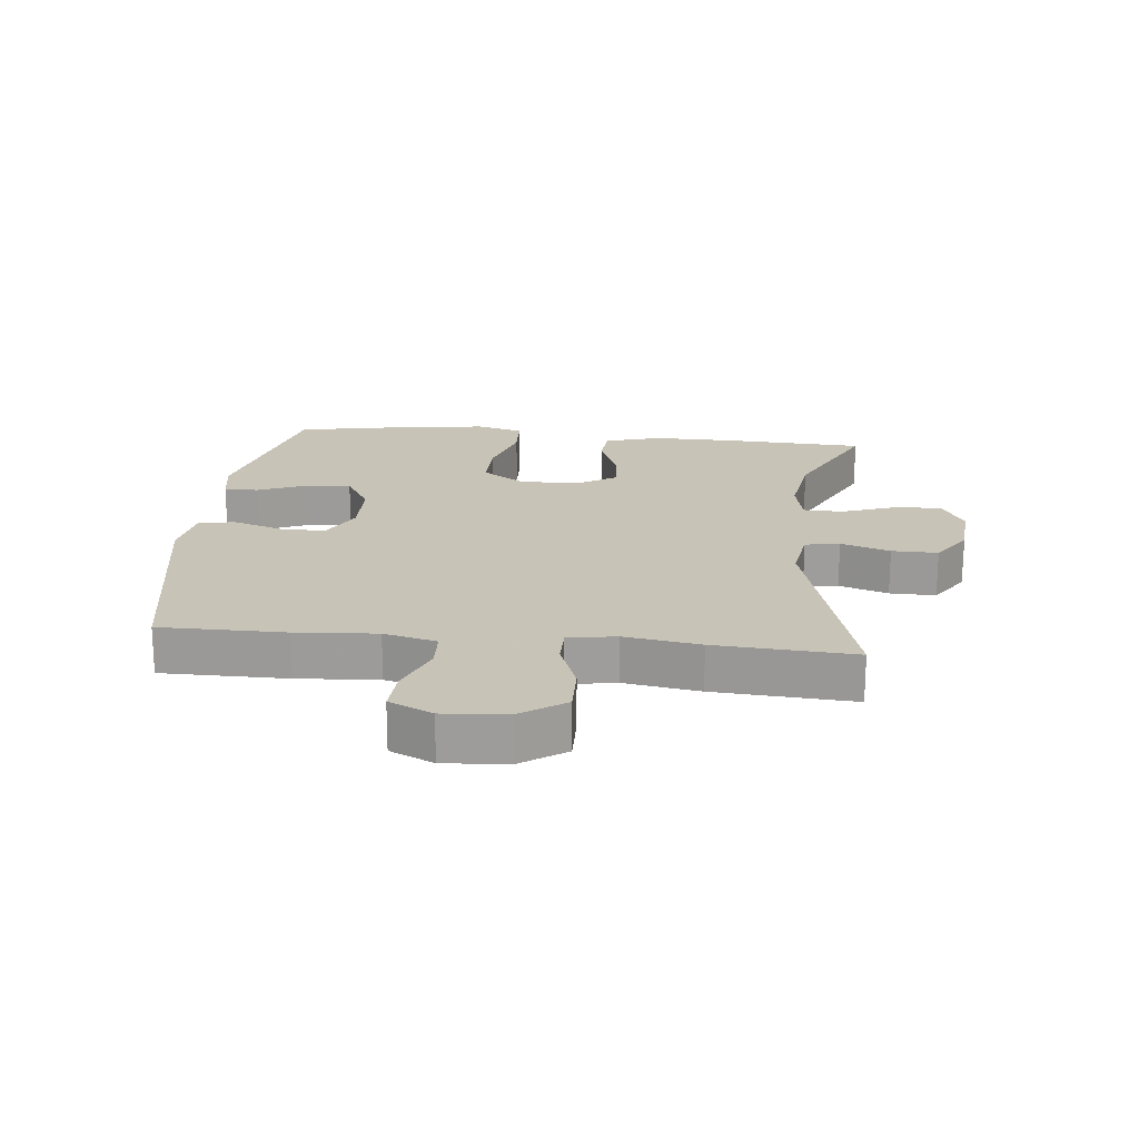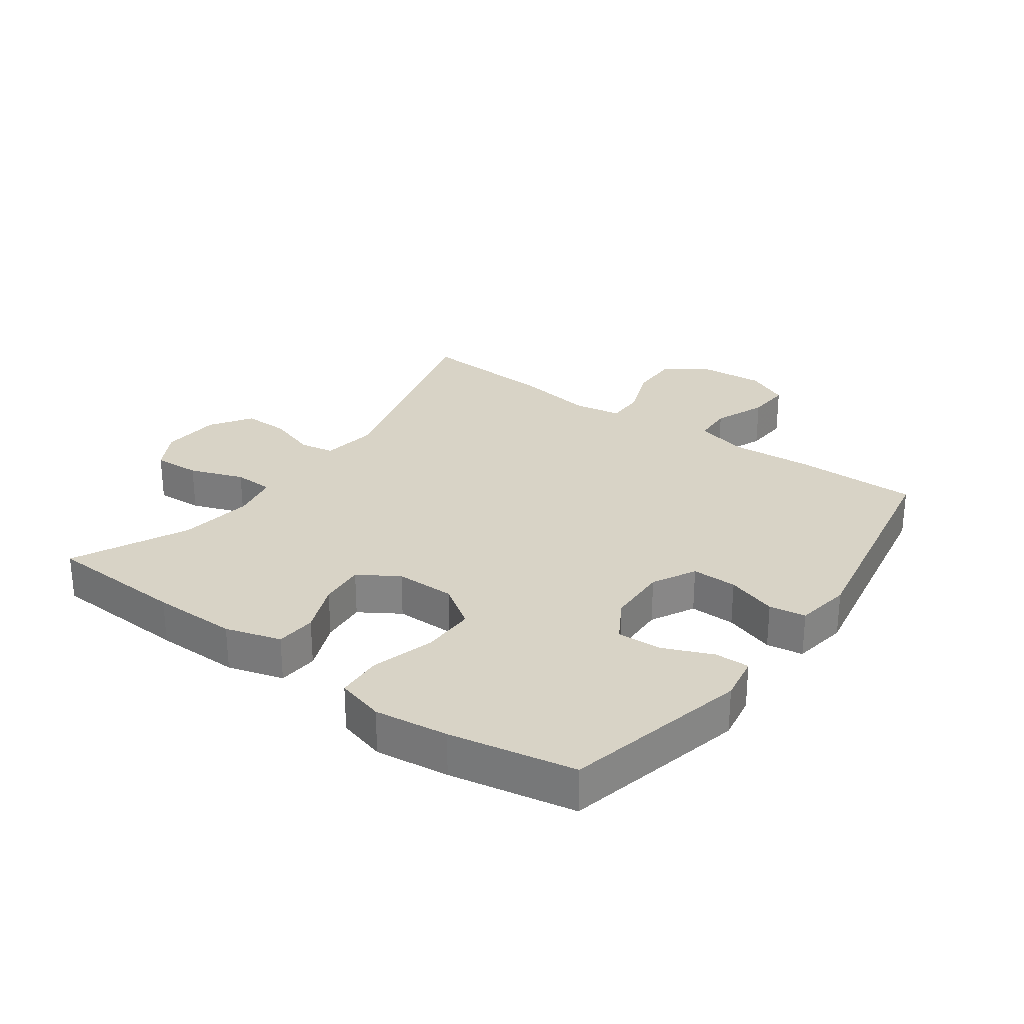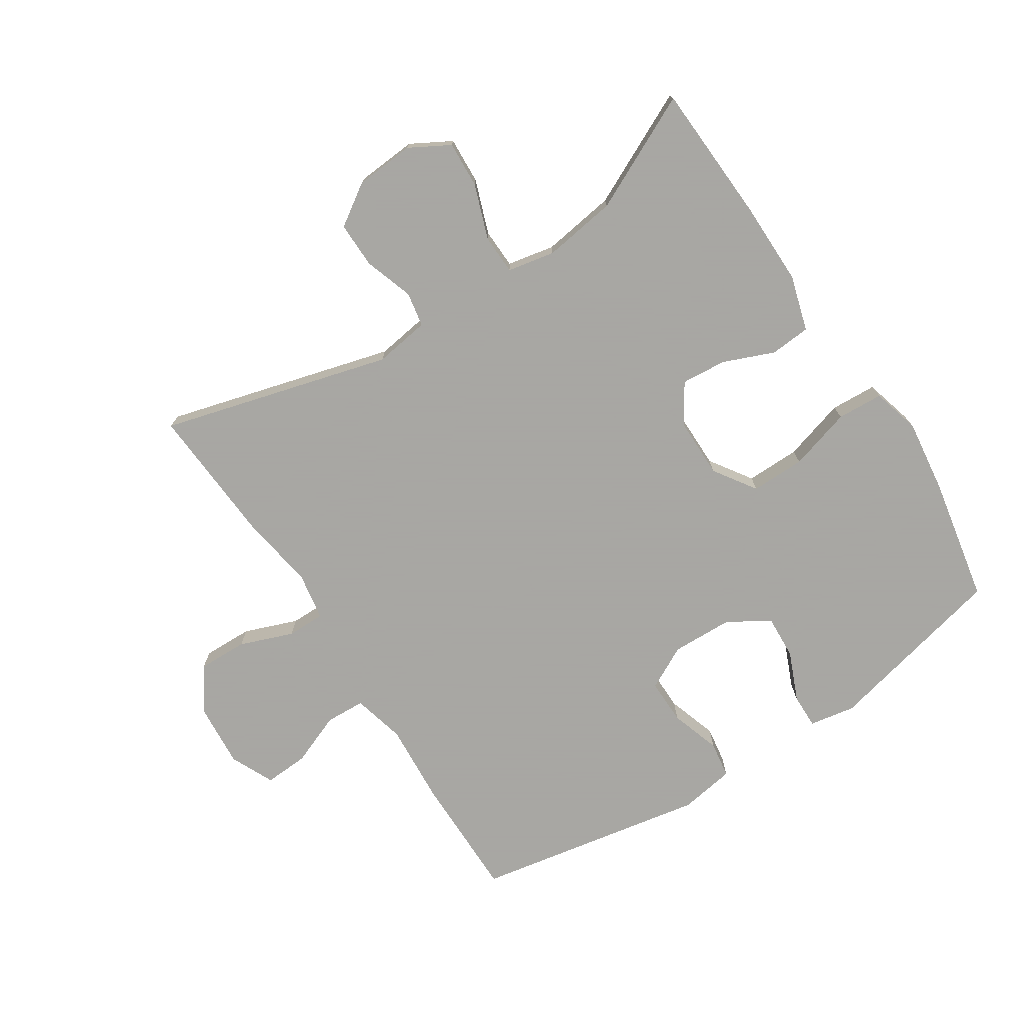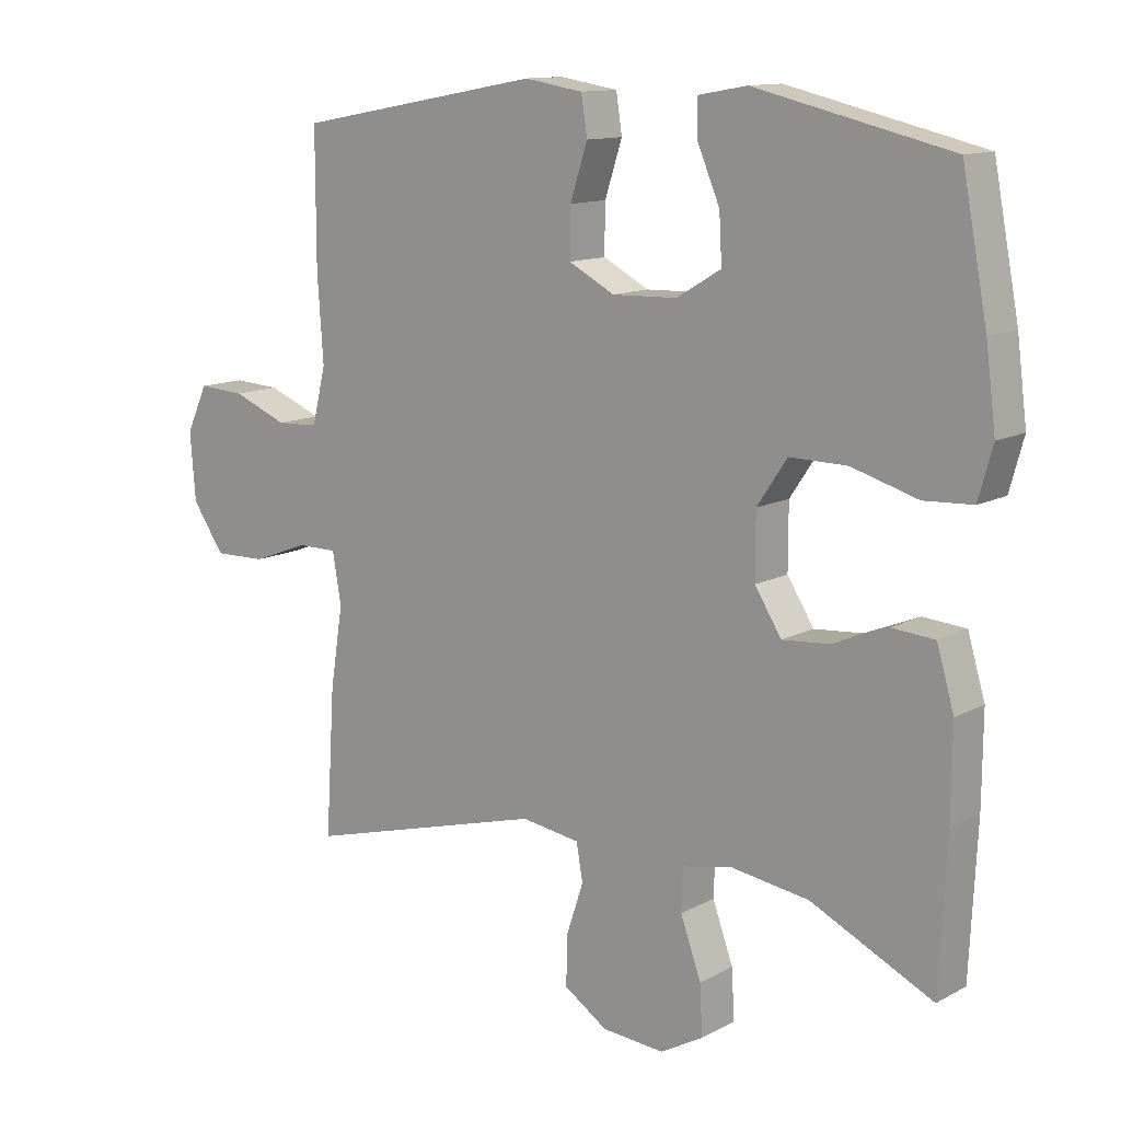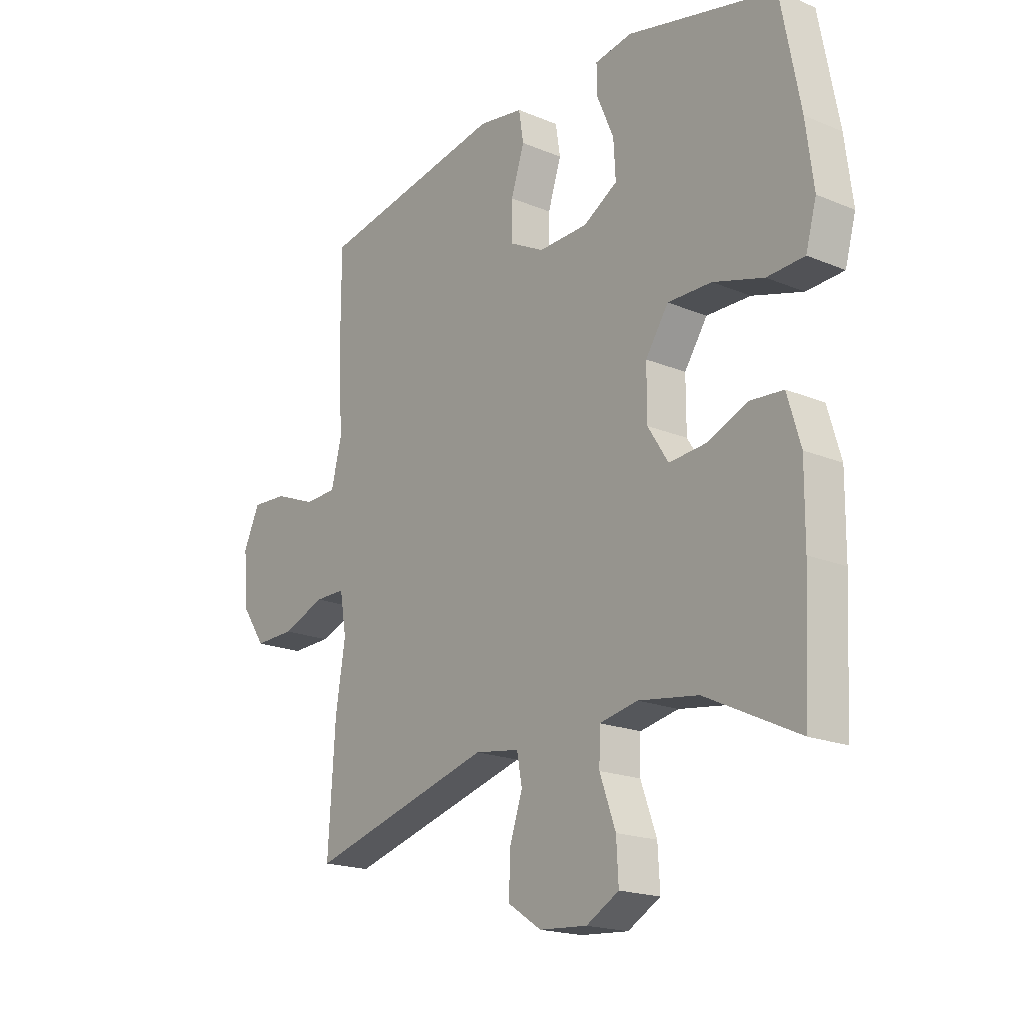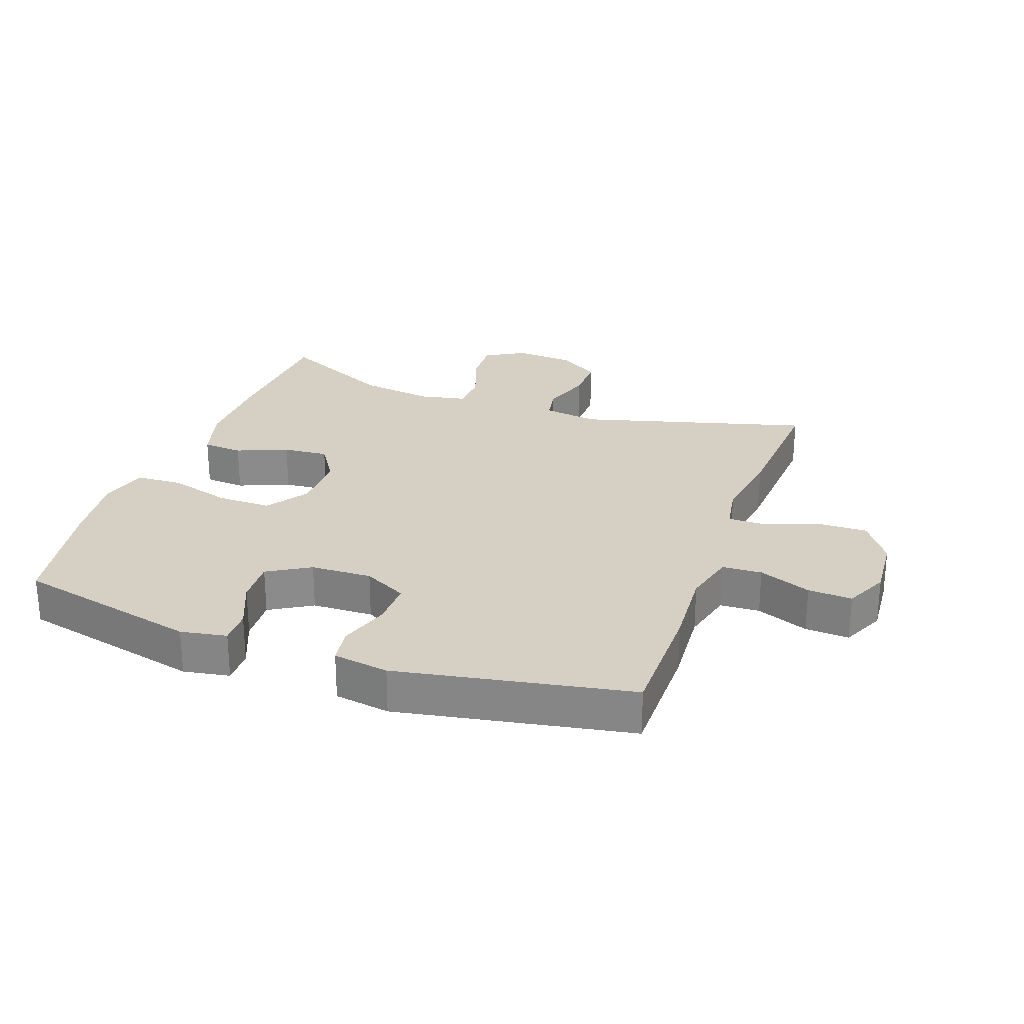
<metadata>
{"format":"obj","ext":"obj","renderer":"f3d","projection":"perspective","resolution":1024,"background":"white","views":[{"elev":19.8,"azim":96.0,"up":"+Y"},{"elev":28.2,"azim":-54.1,"up":"+Y"},{"elev":-74.4,"azim":-147.0,"up":"+Y"},{"elev":12.4,"azim":-140.9,"up":"+Z"},{"elev":-19.0,"azim":-128.3,"up":"+Z"},{"elev":26.4,"azim":19.7,"up":"+Y"}]}
</metadata>
<code>
v 0.5 0.07 0.5
v 0.5 0.07 0.302
v 0.491 0.07 0.173
v 0.512 0.07 0.089
v 0.575 0.07 0.086
v 0.658 0.07 0.119
v 0.728 0.07 0.123
v 0.76 0.07 0.054
v 0.752 0.07 -0.047
v 0.704 0.07 -0.117
v 0.625 0.07 -0.115
v 0.54 0.07 -0.083
v 0.48 0.07 -0.083
v 0.467 0.07 -0.159
v 0.486 0.07 -0.279
v 0.5 0.07 -0.5
v 0.136 0.07 -0.4
v 0.048 0.07 -0.413
v 0.038 0.07 -0.468
v 0.064 0.07 -0.546
v 0.065 0.07 -0.619
v 0 0.07 -0.662
v -0.094 0.07 -0.669
v -0.158 0.07 -0.633
v -0.154 0.07 -0.559
v -0.123 0.07 -0.473
v -0.125 0.07 -0.41
v -0.2 0.07 -0.395
v -0.317 0.07 -0.412
v -0.5 0.07 -0.5
v -0.511 0.07 -0.279
v -0.512 0.07 -0.145
v -0.486 0.07 -0.057
v -0.422 0.07 -0.052
v -0.341 0.07 -0.085
v -0.269 0.07 -0.091
v -0.229 0.07 -0.028
v -0.229 0.07 0.067
v -0.274 0.07 0.134
v -0.36 0.07 0.133
v -0.459 0.07 0.104
v -0.532 0.07 0.108
v -0.553 0.07 0.184
v -0.538 0.07 0.301
v -0.5 0.07 0.5
v -0.208 0.07 0.568
v -0.135 0.07 0.555
v -0.136 0.07 0.5
v -0.169 0.07 0.422
v -0.173 0.07 0.351
v -0.106 0.07 0.311
v -0.009 0.07 0.308
v 0.06 0.07 0.344
v 0.059 0.07 0.416
v 0.033 0.07 0.496
v 0.042 0.07 0.554
v 0.13 0.07 0.568
v 0.5 0 0.5
v 0.5 0 0.302
v 0.491 0 0.173
v 0.512 0 0.089
v 0.575 0 0.086
v 0.658 0 0.119
v 0.728 0 0.123
v 0.76 0 0.054
v 0.752 0 -0.047
v 0.704 0 -0.117
v 0.625 0 -0.115
v 0.54 0 -0.083
v 0.48 0 -0.083
v 0.467 0 -0.159
v 0.486 0 -0.279
v 0.5 0 -0.5
v 0.136 0 -0.4
v 0.048 0 -0.413
v 0.038 0 -0.468
v 0.064 0 -0.546
v 0.065 0 -0.619
v 0 0 -0.662
v -0.094 0 -0.669
v -0.158 0 -0.633
v -0.154 0 -0.559
v -0.123 0 -0.473
v -0.125 0 -0.41
v -0.2 0 -0.395
v -0.317 0 -0.412
v -0.5 0 -0.5
v -0.511 0 -0.279
v -0.512 0 -0.145
v -0.486 0 -0.057
v -0.422 0 -0.052
v -0.341 0 -0.085
v -0.269 0 -0.091
v -0.229 0 -0.028
v -0.229 0 0.067
v -0.274 0 0.134
v -0.36 0 0.133
v -0.459 0 0.104
v -0.532 0 0.108
v -0.553 0 0.184
v -0.538 0 0.301
v -0.5 0 0.5
v -0.208 0 0.568
v -0.135 0 0.555
v -0.136 0 0.5
v -0.169 0 0.422
v -0.173 0 0.351
v -0.106 0 0.311
v -0.009 0 0.308
v 0.06 0 0.344
v 0.059 0 0.416
v 0.033 0 0.496
v 0.042 0 0.554
v 0.13 0 0.568
f 1 2 3
f 57 1 3
f 56 57 3
f 55 56 3
f 54 55 3
f 53 54 3 4
f 52 53 4
f 51 52 4
f 47 48 49
f 46 47 49
f 45 46 49
f 44 45 49
f 43 44 49
f 42 43 49
f 41 42 49
f 40 41 49
f 39 40 49 50
f 38 39 50 51
f 33 34 35
f 32 33 35
f 31 32 35
f 30 31 35
f 29 30 35
f 28 29 35 36
f 27 28 36 37
f 24 25 26
f 23 24 26
f 22 23 26
f 21 22 26
f 20 21 26
f 19 20 26
f 18 19 26 27
f 38 51 4
f 37 38 4
f 27 37 4
f 18 27 4
f 17 18 4
f 10 11 12
f 9 10 12
f 8 9 12
f 7 8 12
f 6 7 12
f 5 6 12
f 5 12 13
f 4 5 13
f 17 4 13
f 14 15 16 17
f 13 14 17
f 60 59 58
f 60 58 114
f 60 114 113
f 60 113 112
f 60 112 111
f 61 60 111 110
f 61 110 109
f 61 109 108
f 106 105 104
f 106 104 103
f 106 103 102
f 106 102 101
f 106 101 100
f 106 100 99
f 106 99 98
f 106 98 97
f 107 106 97 96
f 108 107 96 95
f 92 91 90
f 92 90 89
f 92 89 88
f 92 88 87
f 92 87 86
f 93 92 86 85
f 94 93 85 84
f 83 82 81
f 83 81 80
f 83 80 79
f 83 79 78
f 83 78 77
f 83 77 76
f 84 83 76 75
f 61 108 95
f 61 95 94
f 61 94 84
f 61 84 75
f 61 75 74
f 69 68 67
f 69 67 66
f 69 66 65
f 69 65 64
f 69 64 63
f 69 63 62
f 70 69 62
f 70 62 61
f 70 61 74
f 74 73 72 71
f 74 71 70
f 1 58 59 2
f 2 59 60 3
f 3 60 61 4
f 4 61 62 5
f 5 62 63 6
f 6 63 64 7
f 7 64 65 8
f 8 65 66 9
f 9 66 67 10
f 10 67 68 11
f 11 68 69 12
f 12 69 70 13
f 13 70 71 14
f 14 71 72 15
f 15 72 73 16
f 16 73 74 17
f 17 74 75 18
f 18 75 76 19
f 19 76 77 20
f 20 77 78 21
f 21 78 79 22
f 22 79 80 23
f 23 80 81 24
f 24 81 82 25
f 25 82 83 26
f 26 83 84 27
f 27 84 85 28
f 28 85 86 29
f 29 86 87 30
f 30 87 88 31
f 31 88 89 32
f 32 89 90 33
f 33 90 91 34
f 34 91 92 35
f 35 92 93 36
f 36 93 94 37
f 37 94 95 38
f 38 95 96 39
f 39 96 97 40
f 40 97 98 41
f 41 98 99 42
f 42 99 100 43
f 43 100 101 44
f 44 101 102 45
f 45 102 103 46
f 46 103 104 47
f 47 104 105 48
f 48 105 106 49
f 49 106 107 50
f 50 107 108 51
f 51 108 109 52
f 52 109 110 53
f 53 110 111 54
f 54 111 112 55
f 55 112 113 56
f 56 113 114 57
f 57 114 58 1

</code>
